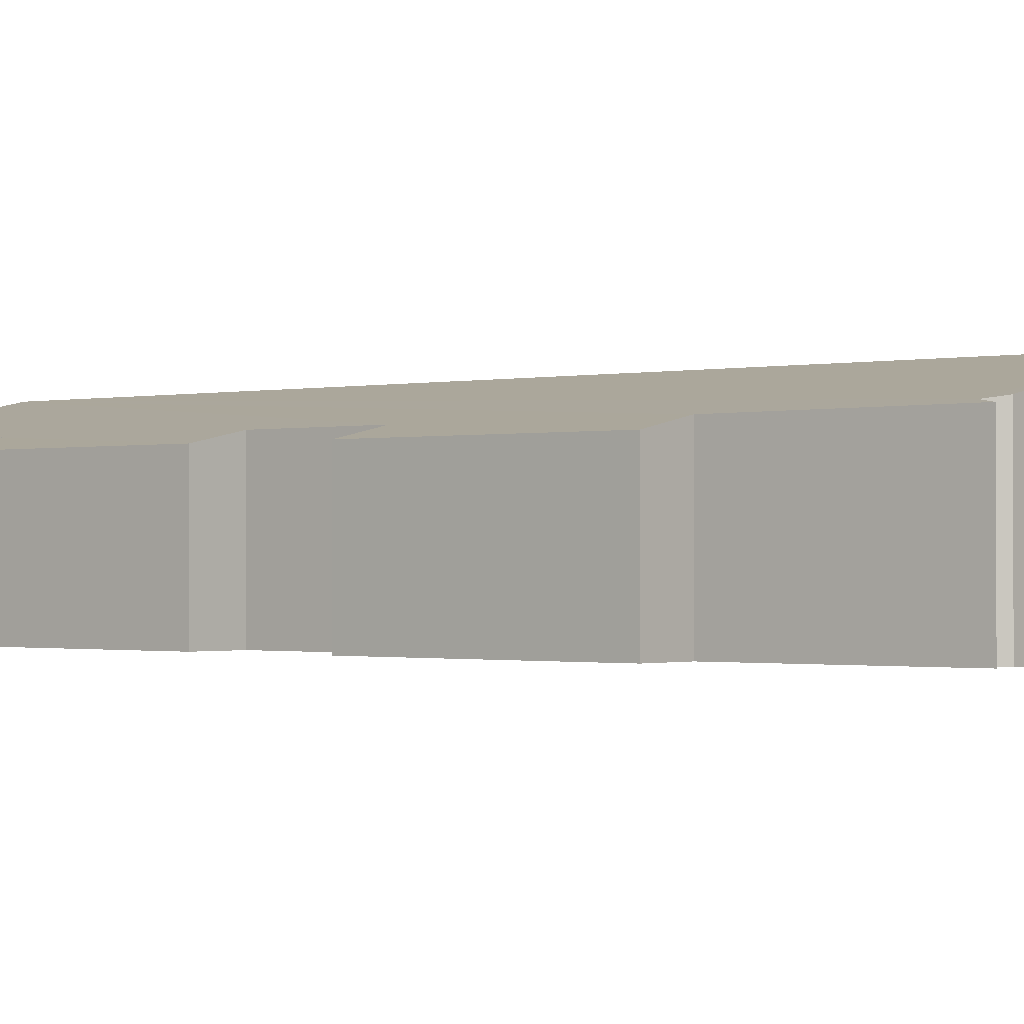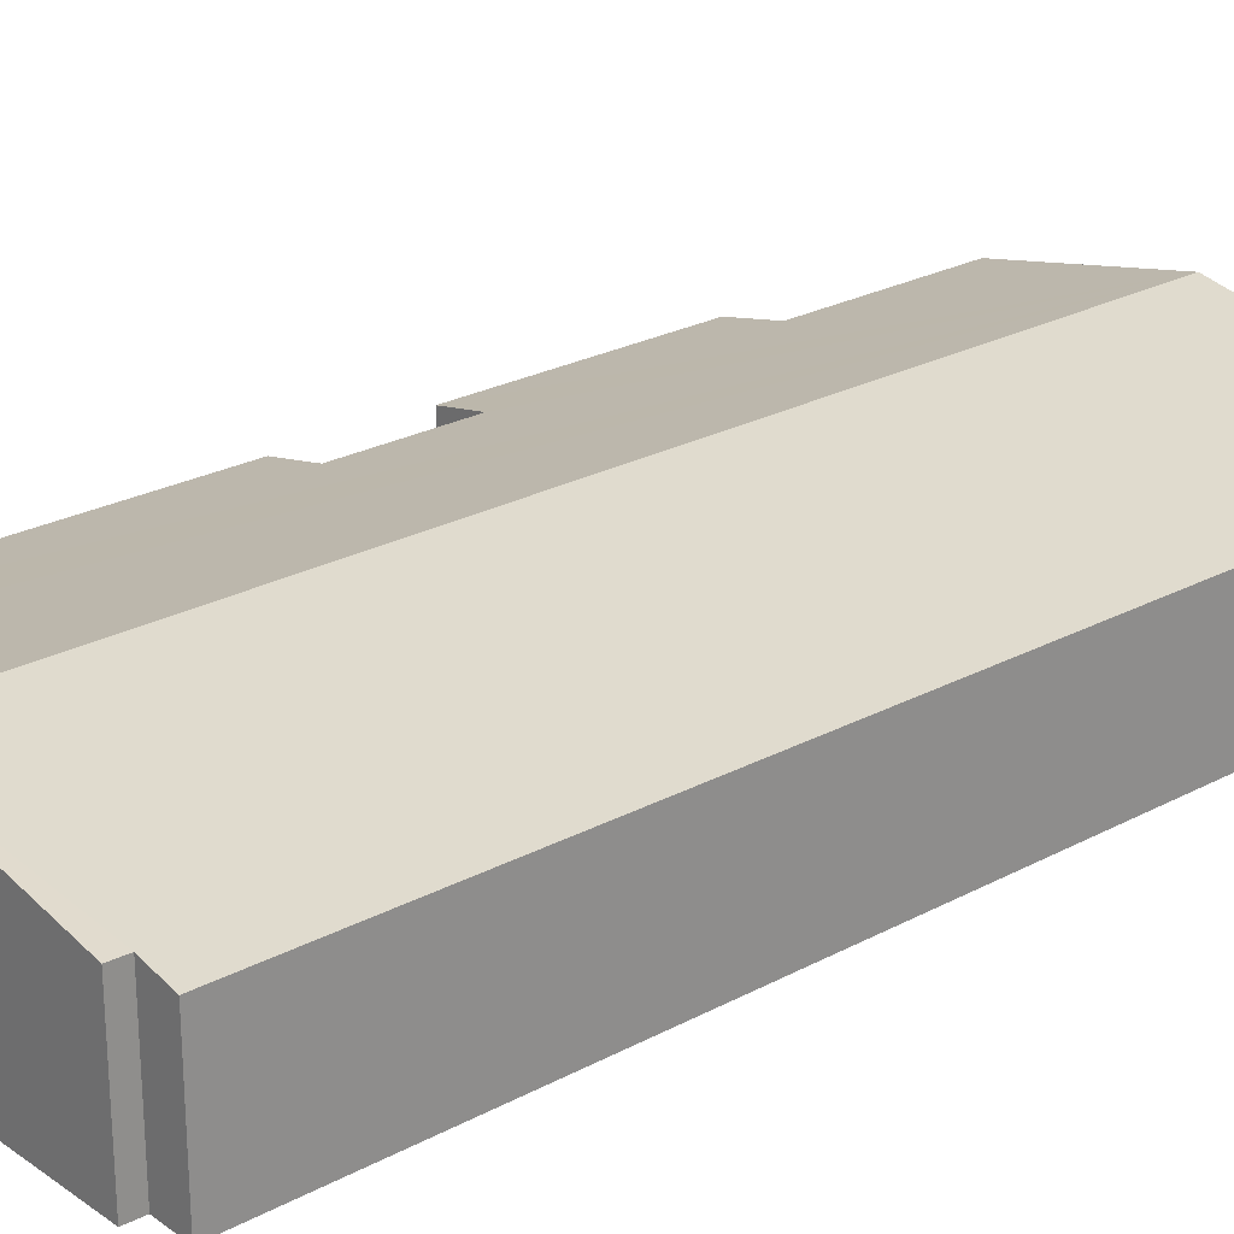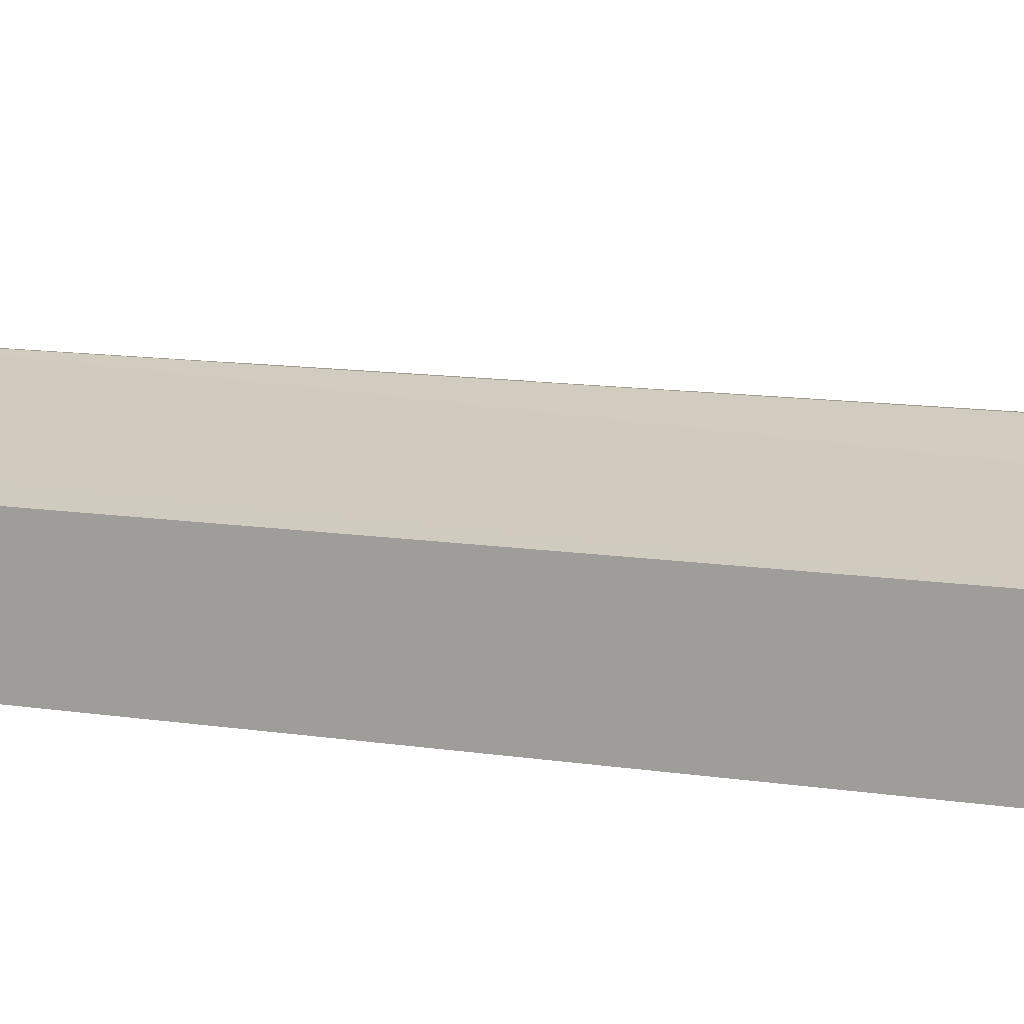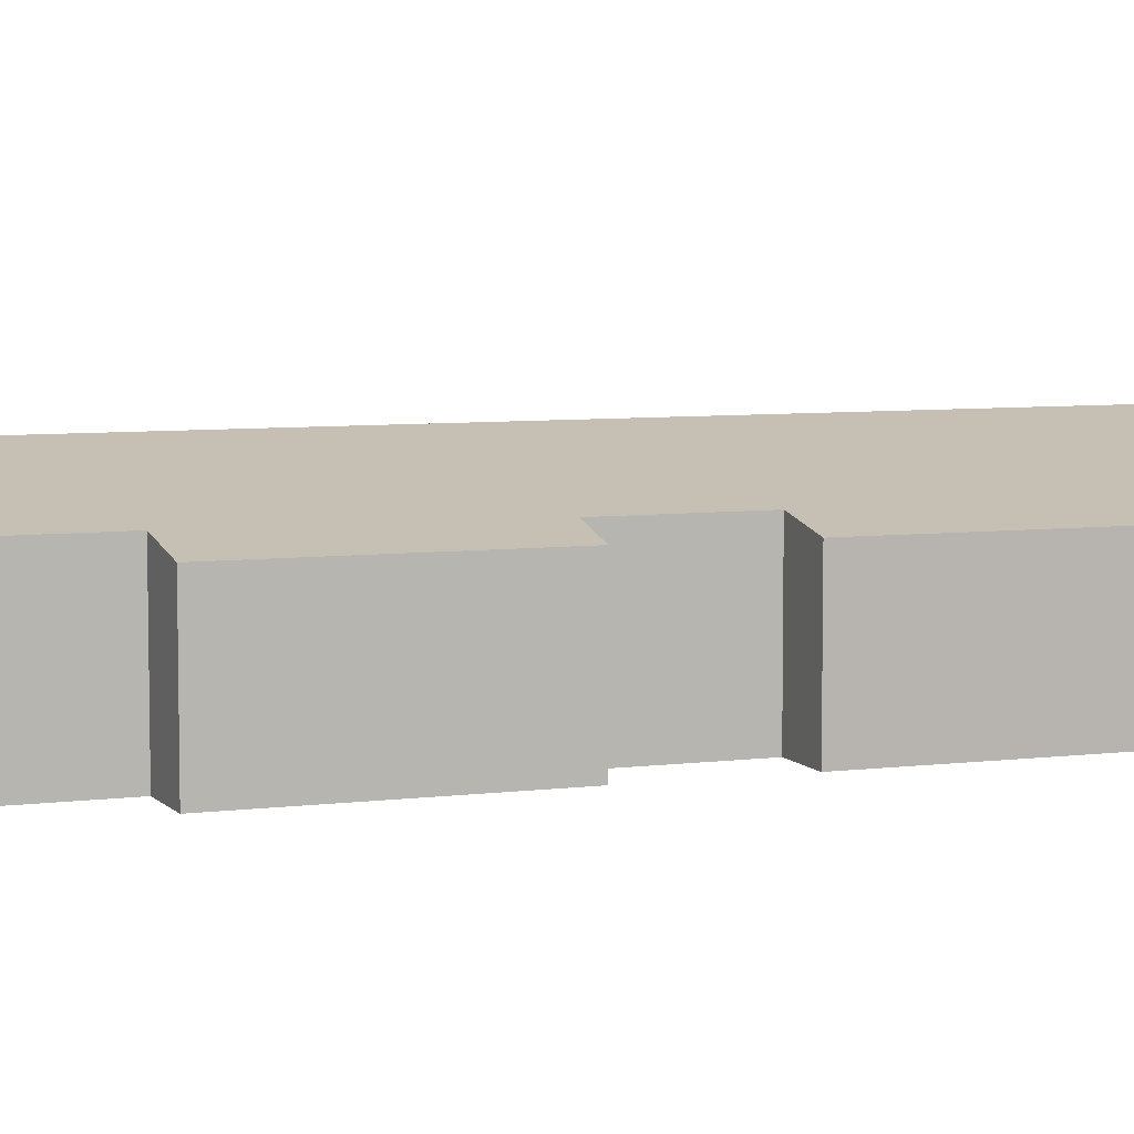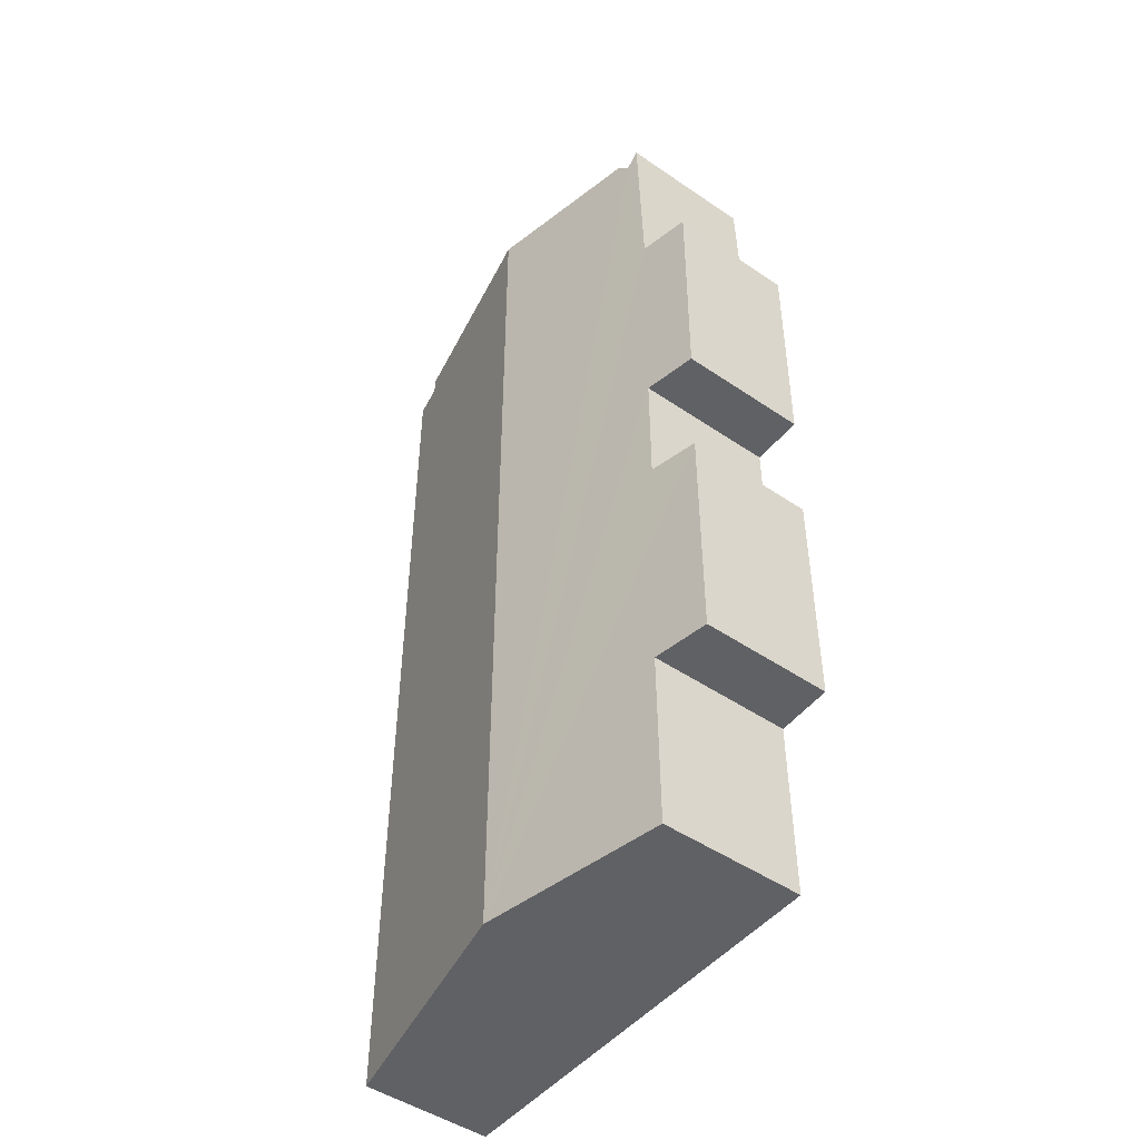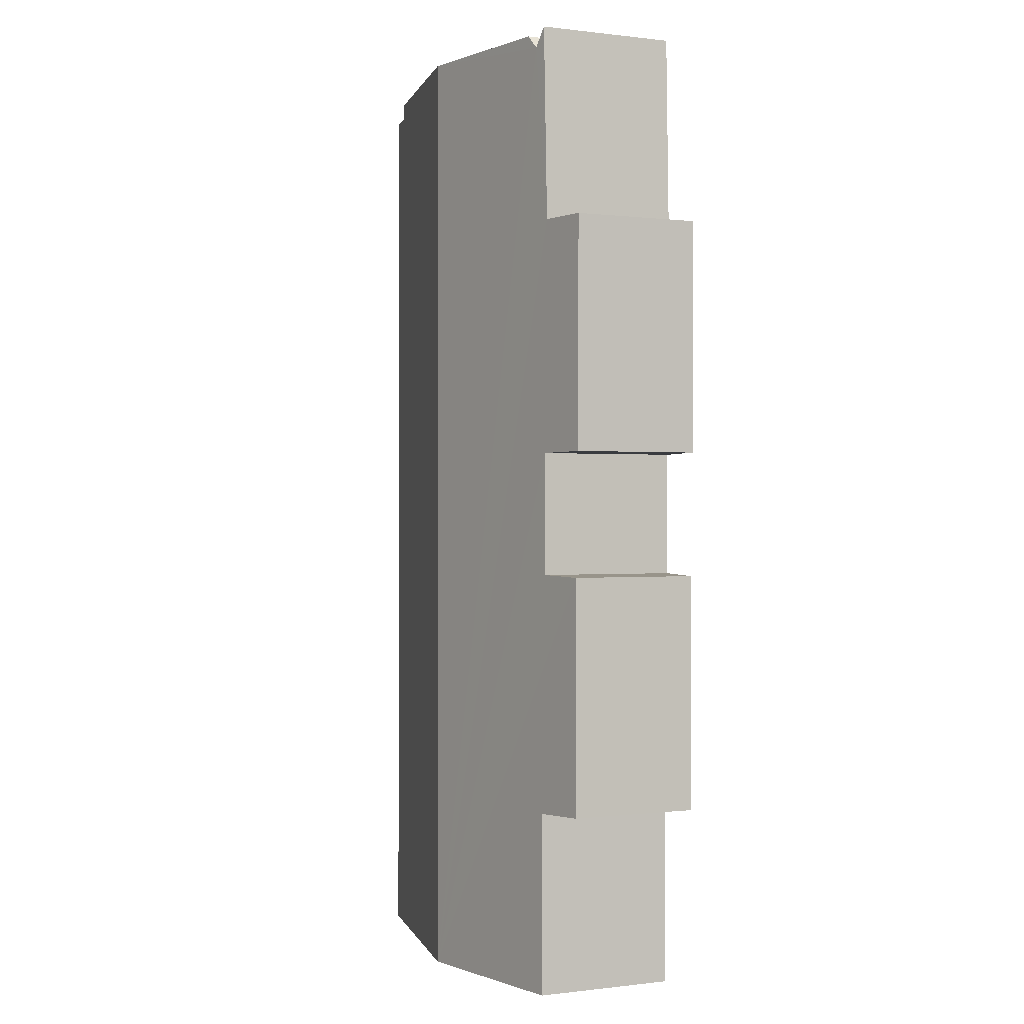
<metadata>
{"format":"obj","ext":"obj","renderer":"f3d","projection":"perspective","resolution":1024,"background":"white","views":[{"elev":-0.9,"azim":-50.2,"up":"+Y"},{"elev":24.3,"azim":48.4,"up":"+Y"},{"elev":13.6,"azim":108.0,"up":"+Y"},{"elev":6.7,"azim":-110.4,"up":"+Y"},{"elev":-47.8,"azim":-127.5,"up":"+Z"},{"elev":-0.0,"azim":-114.8,"up":"+Z"}]}
</metadata>
<code>
v  9.961 3.051 4.243
v  9.973 3.049 3.867
v  5.379 3.995 4.237
v  7.306 3.604 -17.44
v  5.36 4.005 -17.44
v  10.8 2.884 -17.46
v  10.74 2.892 3.88
v  10.3 2.982 3.873
v  1.508 3.198 3.924
v  1.797 3.257 4.232
v  1.115 3.119 1.91e-16
v  1.179 3.136 -5.236
v  0.026 2.899 -5.218
v  1.176 3.137 -7.971
v  0.085 2.912 -8.006
v  1.301 3.166 -13.34
v  0.084 2.916 -13.29
v  1.277 3.164 -17.42
v  0 2.89 1.77e-16
v  1.229 3.14 4.34
v  1.508 -2.403e-16 3.924
v  1.229 -2.657e-16 4.34
v  1.797 -2.591e-16 4.232
v  5.379 -2.594e-16 4.237
v  9.961 -2.598e-16 4.243
v  9.973 -2.368e-16 3.867
v  10.74 -2.376e-16 3.88
v  10.3 -2.372e-16 3.873
v  1.176 4.881e-16 -7.971
v  0.085 4.902e-16 -8.006
v  1.115 0 0
v  0 0 0
v  10.8 1.069e-15 -17.46
v  7.306 1.068e-15 -17.44
v  5.36 1.068e-15 -17.44
v  1.277 1.067e-15 -17.42
v  1.301 8.17e-16 -13.34
v  0.084 8.139e-16 -13.29
v  1.179 3.206e-16 -5.236
v  0.026 3.195e-16 -5.218
g defaultobject
f 1 2 3
f 3 4 5
f 4 3 6
f 6 3 2
f 6 2 7
f 7 2 8
f 3 9 10
f 9 3 5
f 9 5 11
f 11 5 12
f 11 12 13
f 12 5 14
f 14 5 15
f 15 5 16
f 15 16 17
f 16 5 18
f 13 19 11
f 11 20 9
f 20 21 9
f 21 20 22
f 9 23 10
f 23 9 21
f 23 3 10
f 3 23 1
f 1 23 24
f 1 24 25
f 26 8 2
f 8 26 7
f 7 26 27
f 27 26 28
f 15 29 14
f 29 15 30
f 19 31 11
f 31 19 32
f 25 2 1
f 2 25 26
f 27 6 7
f 6 27 33
f 33 4 6
f 4 33 34
f 4 34 5
f 5 34 18
f 18 34 35
f 18 35 36
f 37 17 16
f 17 37 38
f 39 13 12
f 13 39 40
f 18 37 16
f 37 18 36
f 38 15 17
f 15 38 30
f 29 12 14
f 12 29 39
f 40 19 13
f 19 40 32
f 11 22 20
f 22 11 31
f 23 21 24
f 26 31 28
f 31 26 21
f 31 21 22
f 21 26 25
f 21 25 24
f 27 34 33
f 34 27 35
f 35 27 36
f 36 27 37
f 37 27 38
f 38 27 29
f 29 27 39
f 39 27 40
f 40 27 31
f 40 31 32
f 31 27 28
f 30 38 29

</code>
